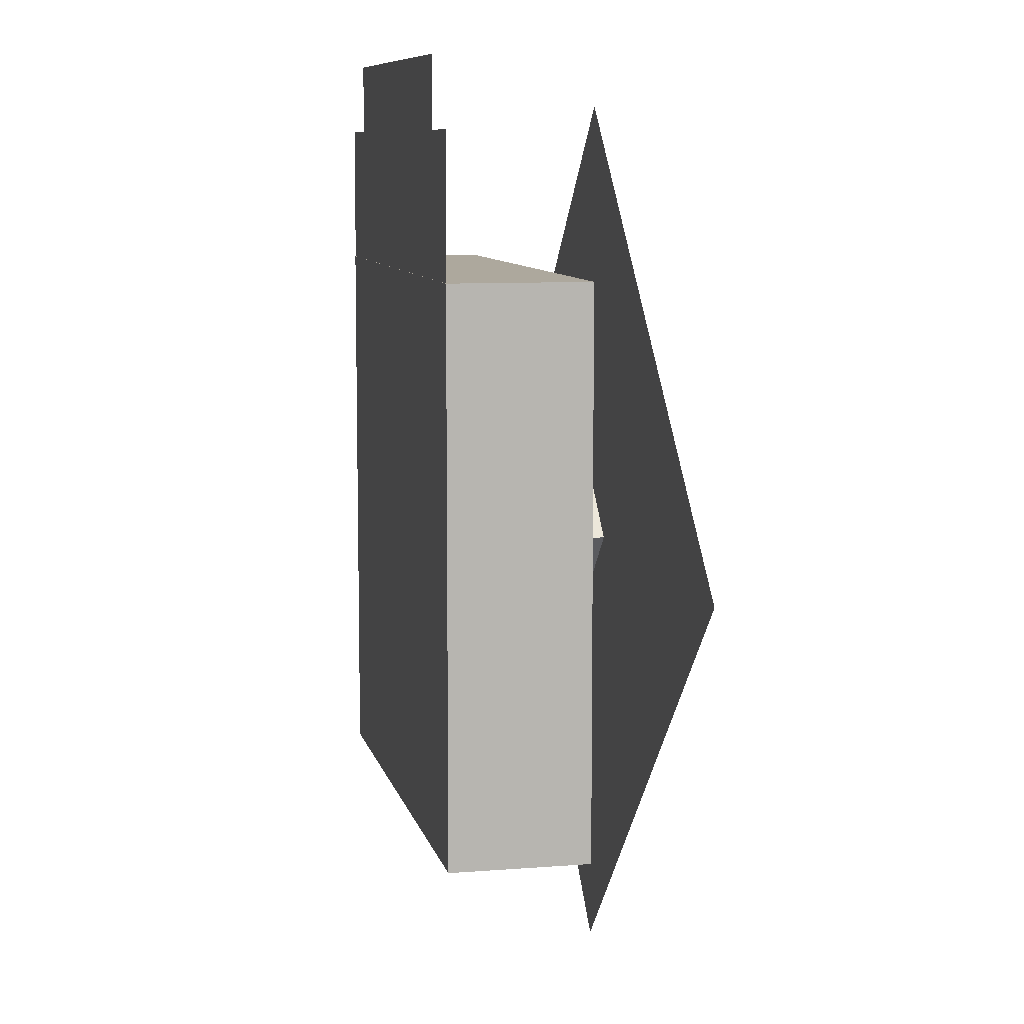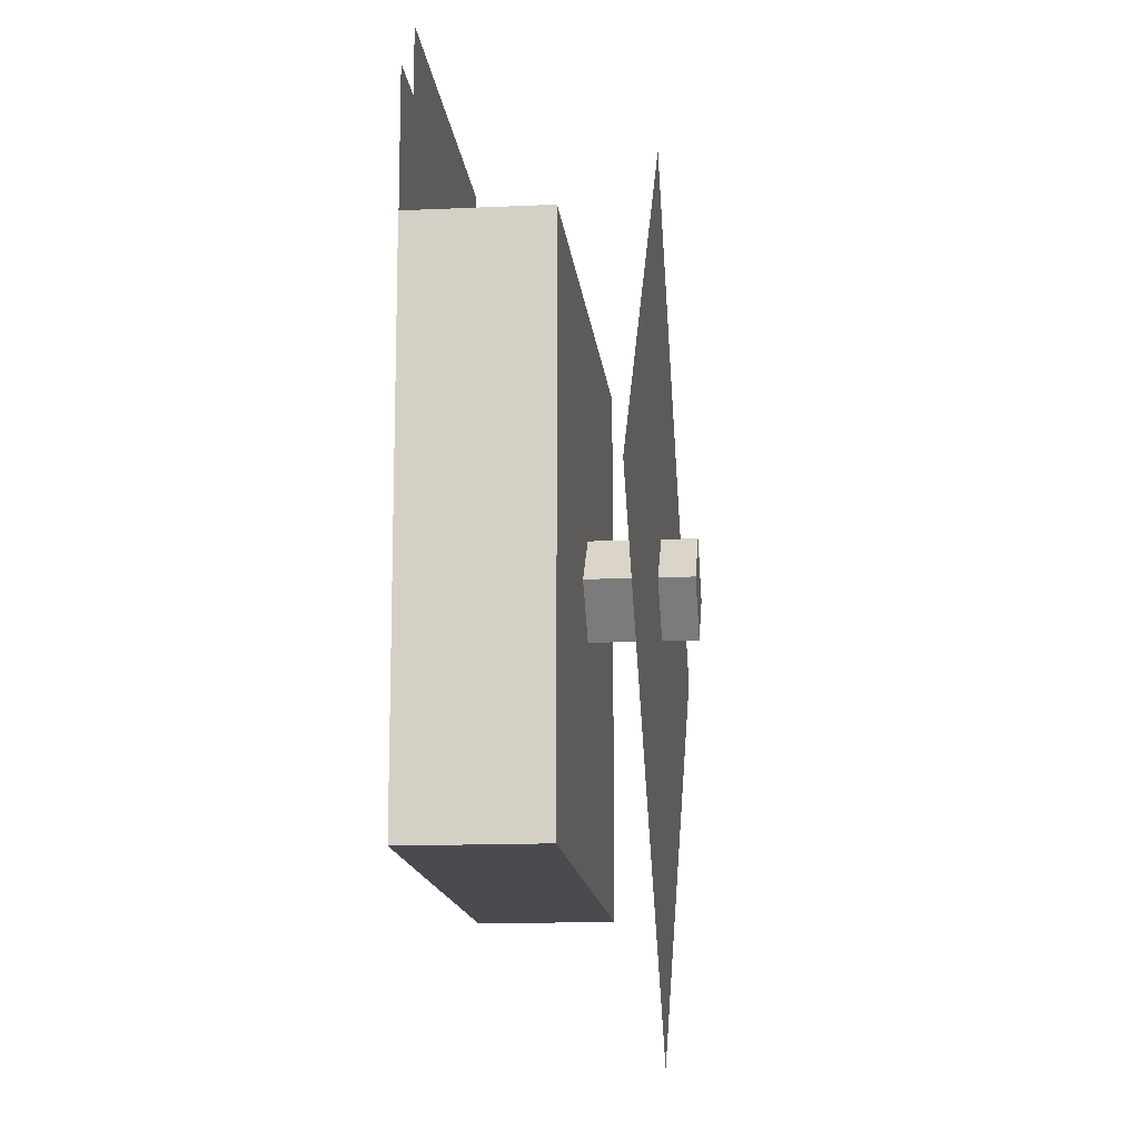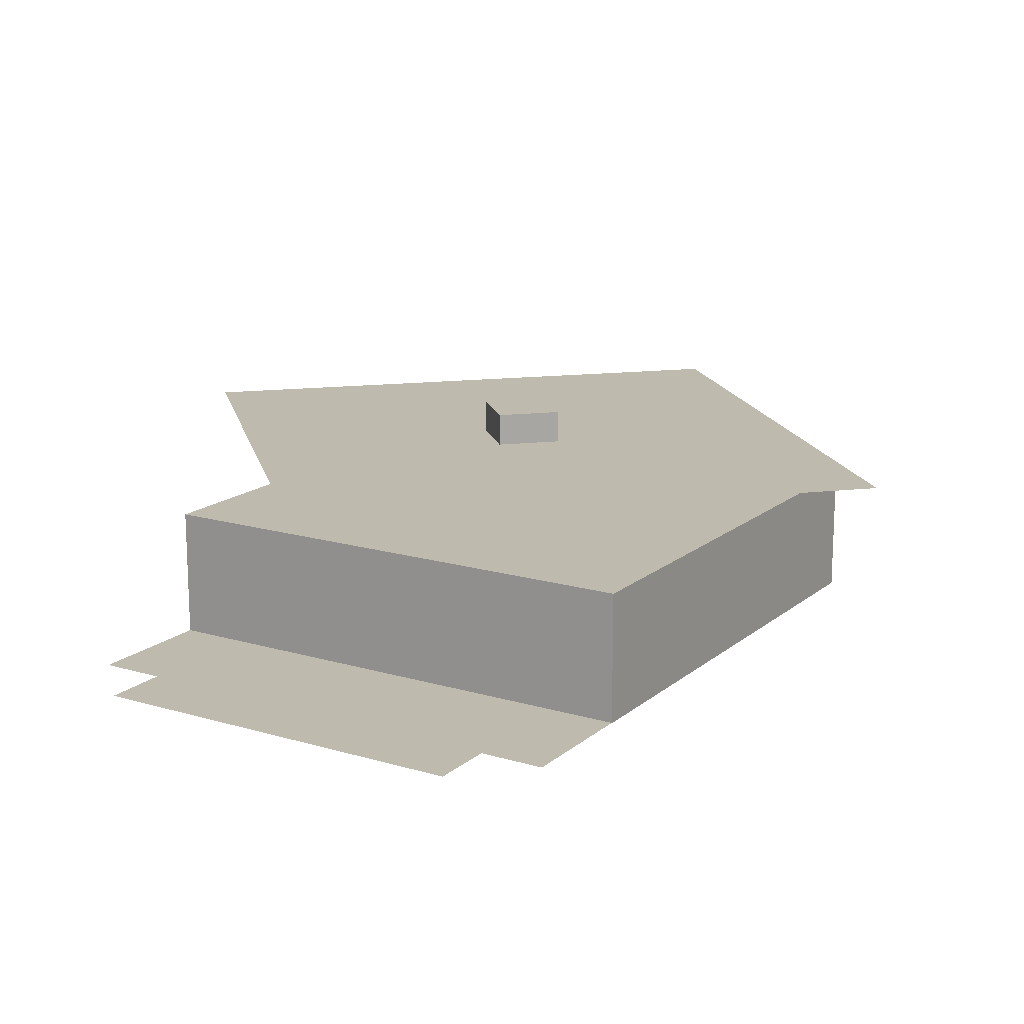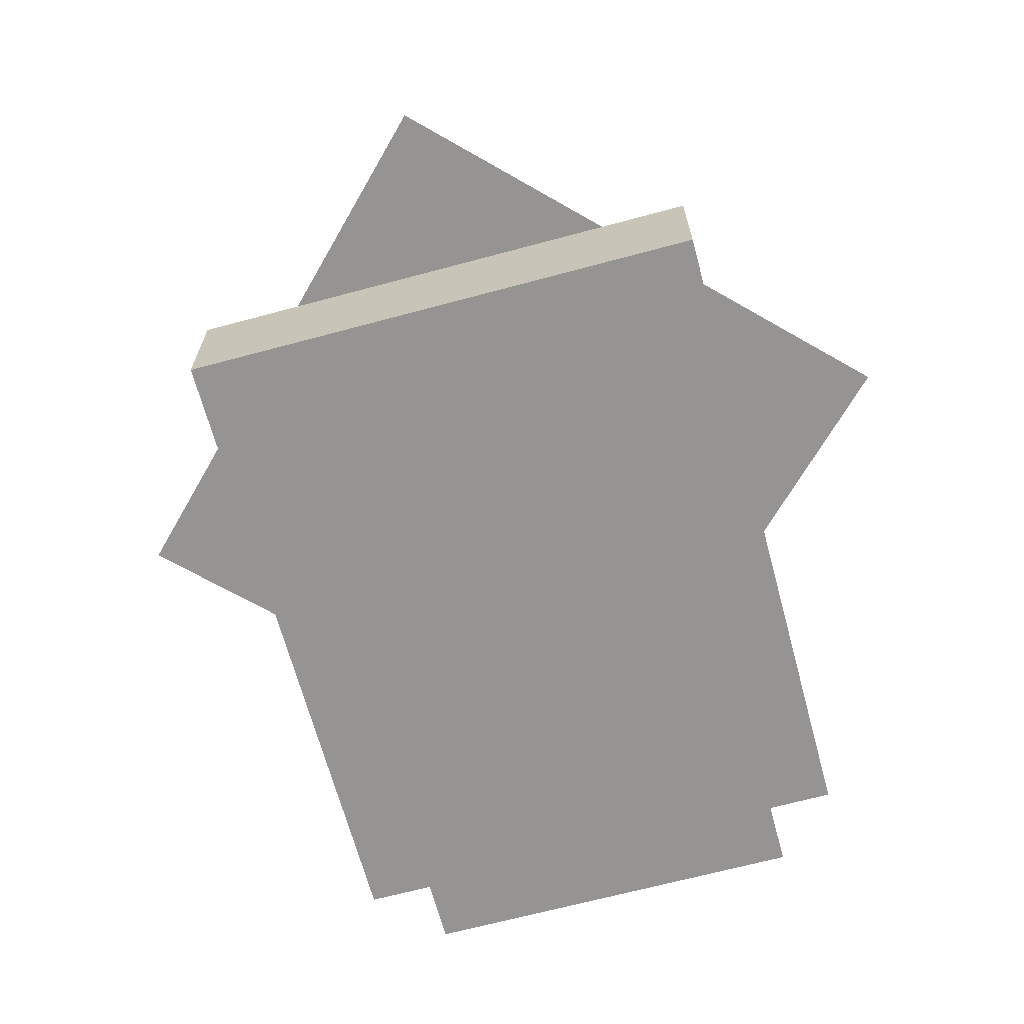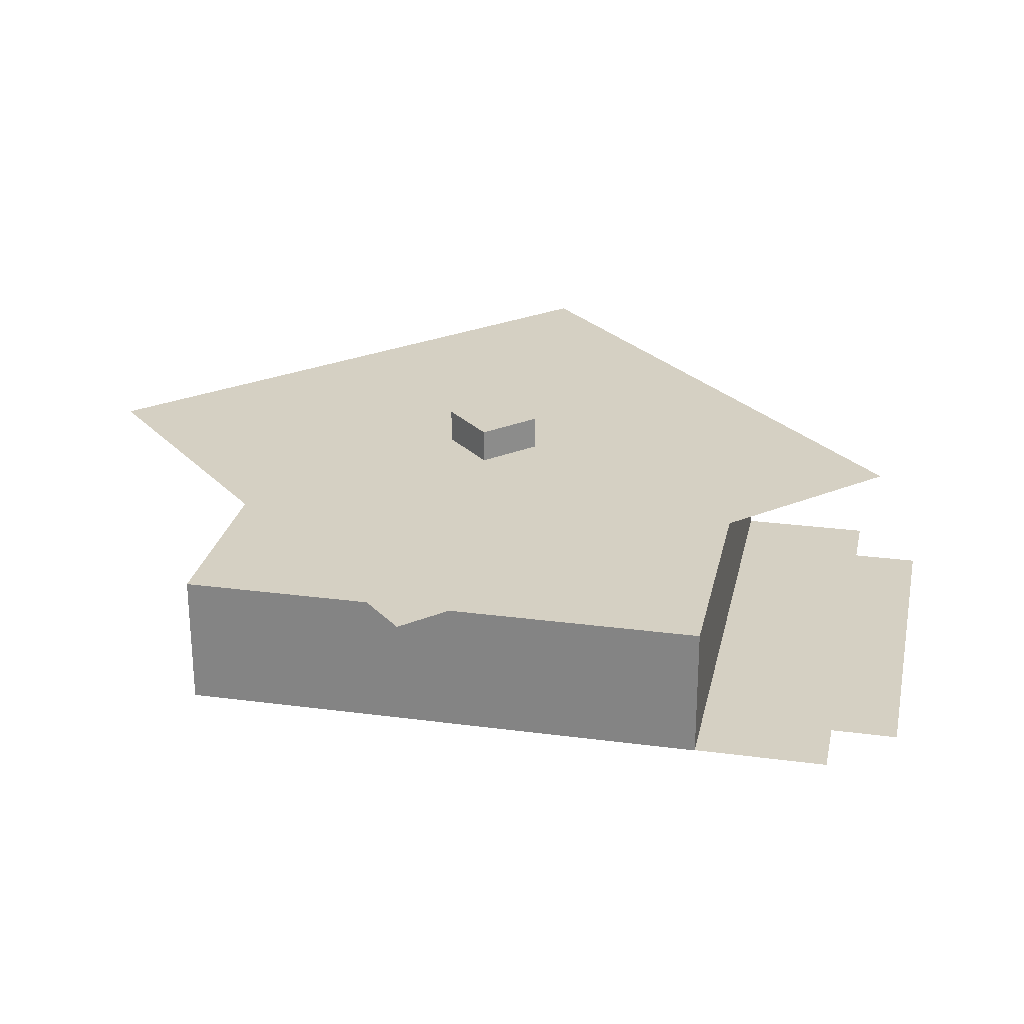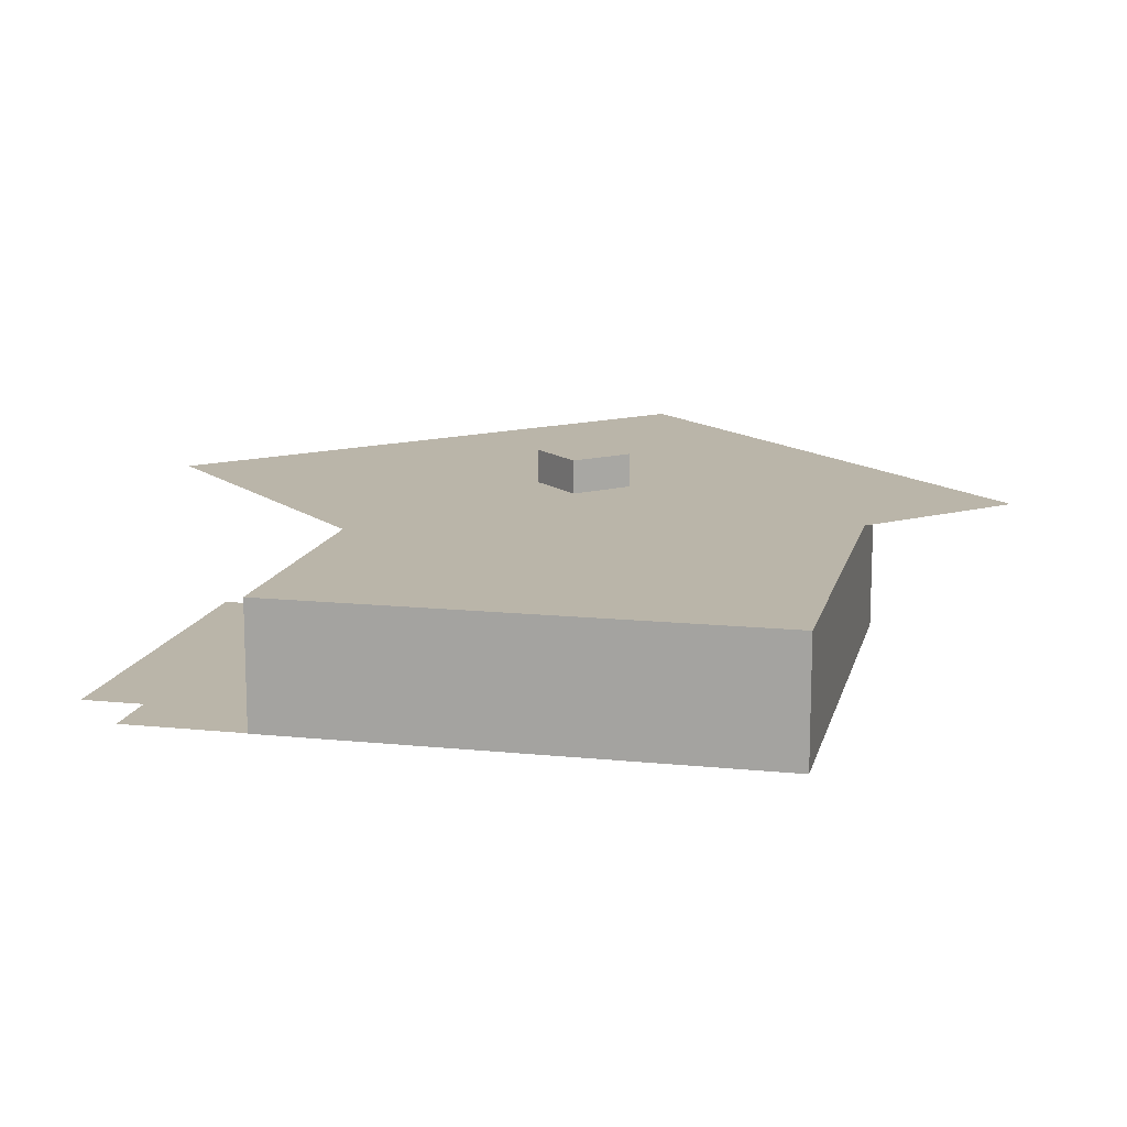
<metadata>
{"format":"obj","ext":"obj","renderer":"f3d","projection":"perspective","resolution":1024,"background":"white","views":[{"elev":8.7,"azim":77.8,"up":"+Z"},{"elev":-14.1,"azim":95.8,"up":"+Z"},{"elev":15.8,"azim":31.7,"up":"+Y"},{"elev":-67.2,"azim":-164.9,"up":"+Y"},{"elev":26.3,"azim":-78.2,"up":"+Y"},{"elev":13.5,"azim":103.0,"up":"+Y"}]}
</metadata>
<code>
o propeller
v 0 0.3375 0.7159
v 0.7159 0.3375 0
v 0.7159 0.3375 0
v 0 0.3375 0.7159
v -0.7159 0.3375 0
v -0.7159 0.3375 0
v 0 0.3375 -0.7159
v 0 0.3375 -0.7159
f 1 2 3 4
f 5 1 4 6
f 7 5 6 8
f 2 7 8 3
f 8 6 4 3
f 2 1 5 7
o cube
v -0.4501 -0.000112 0.4501
v 0.4501 -0.000112 0.4501
v 0.4501 0.2251 0.4501
v -0.4501 0.2251 0.4501
v -0.4501 -0.000113 -0.4501
v -0.4501 0.2251 -0.4501
v 0.4501 -0.000113 -0.4501
v 0.4501 0.2251 -0.4501
v -0.45 0.000517 0.675
v 0.45 0.000517 0.675
v 0.45 0.000517 0.675
v -0.45 0.000517 0.675
v -0.45 0.000517 0.45
v -0.45 0.000517 0.45
v 0.45 0.000517 0.45
v 0.45 0.000517 0.45
v -0.3375 0.000517 0.7875
v 0.3375 0.000517 0.7875
v 0.3375 0.000517 0.7875
v -0.3375 0.000517 0.7875
v -0.3375 0.000517 0.675
v -0.3375 0.000517 0.675
v 0.3375 0.000517 0.675
v 0.3375 0.000517 0.675
v 0 0.1688 0.07955
v 0.07955 0.1688 0
v 0.07955 0.3937 0
v 0 0.3937 0.07955
v -0.07955 0.1688 0
v -0.07955 0.3937 0
v 0 0.1688 -0.07955
v 0 0.3937 -0.07955
f 9 10 11 12
f 13 9 12 14
f 15 13 14 16
f 10 15 16 11
f 16 14 12 11
f 10 9 13 15
f 17 18 19 20
f 21 17 20 22
f 23 21 22 24
f 18 23 24 19
f 24 22 20 19
f 18 17 21 23
f 25 26 27 28
f 29 25 28 30
f 31 29 30 32
f 26 31 32 27
f 32 30 28 27
f 26 25 29 31
f 33 34 35 36
f 37 33 36 38
f 39 37 38 40
f 34 39 40 35
f 40 38 36 35
f 34 33 37 39

</code>
